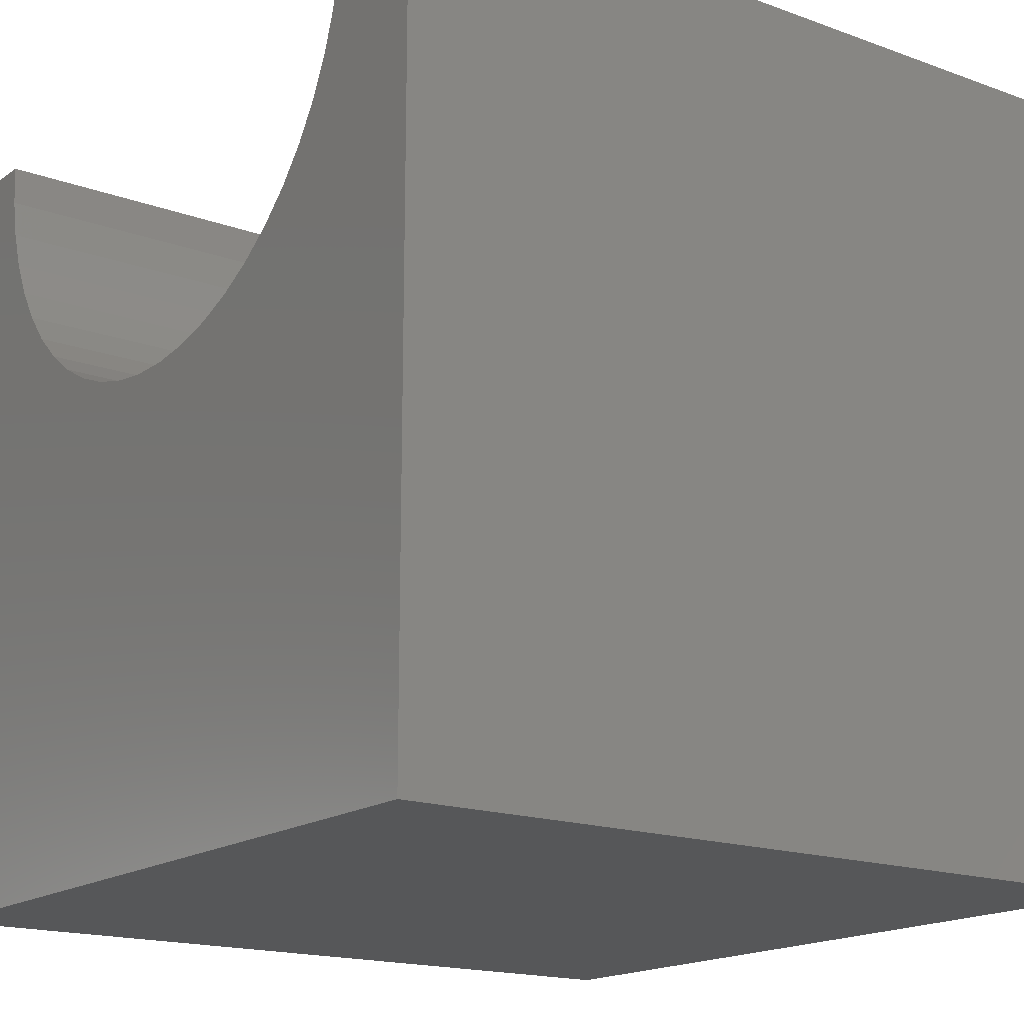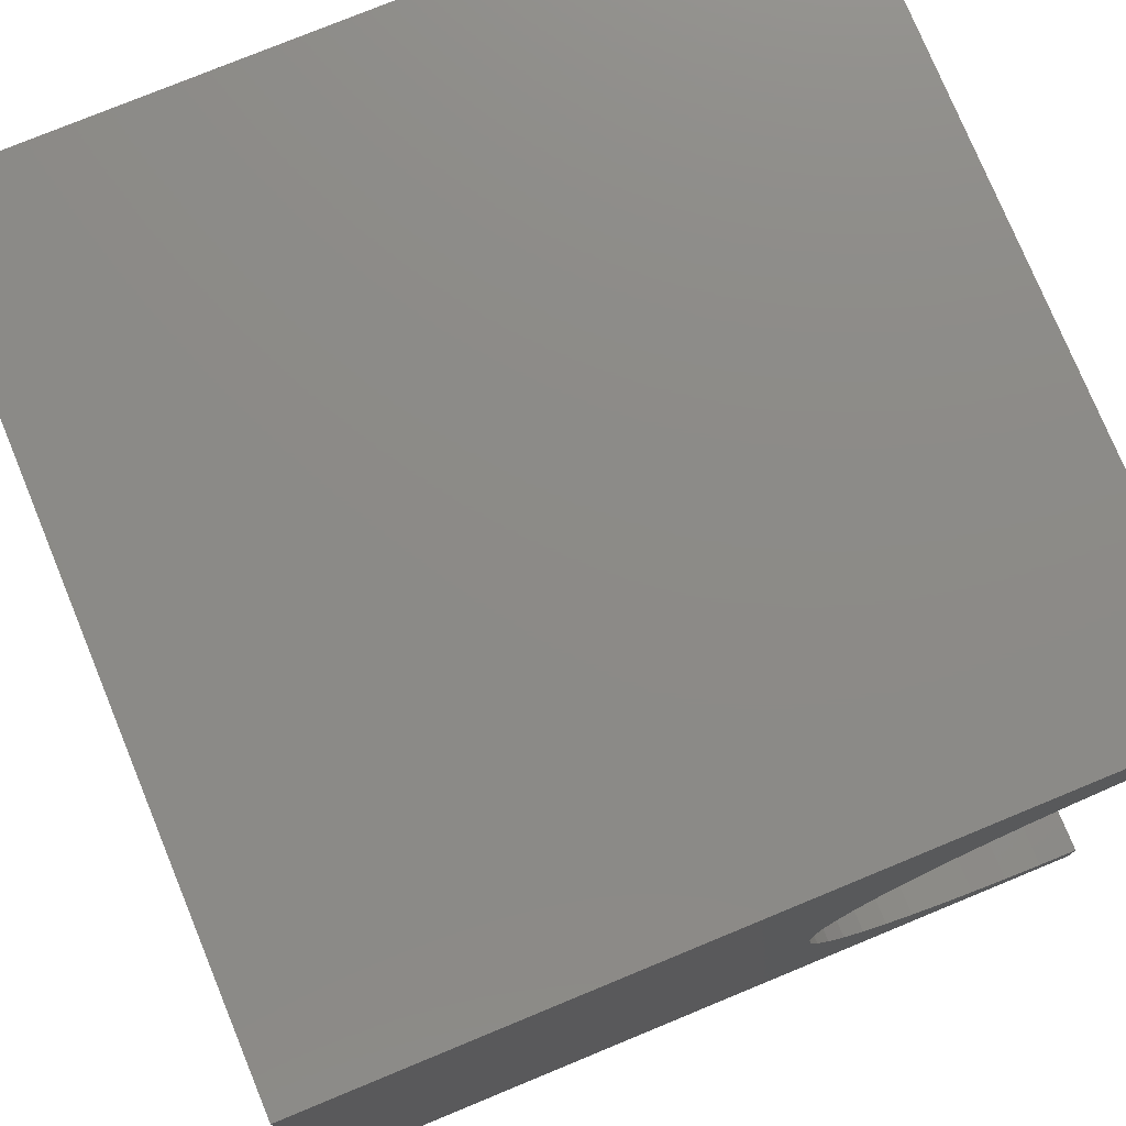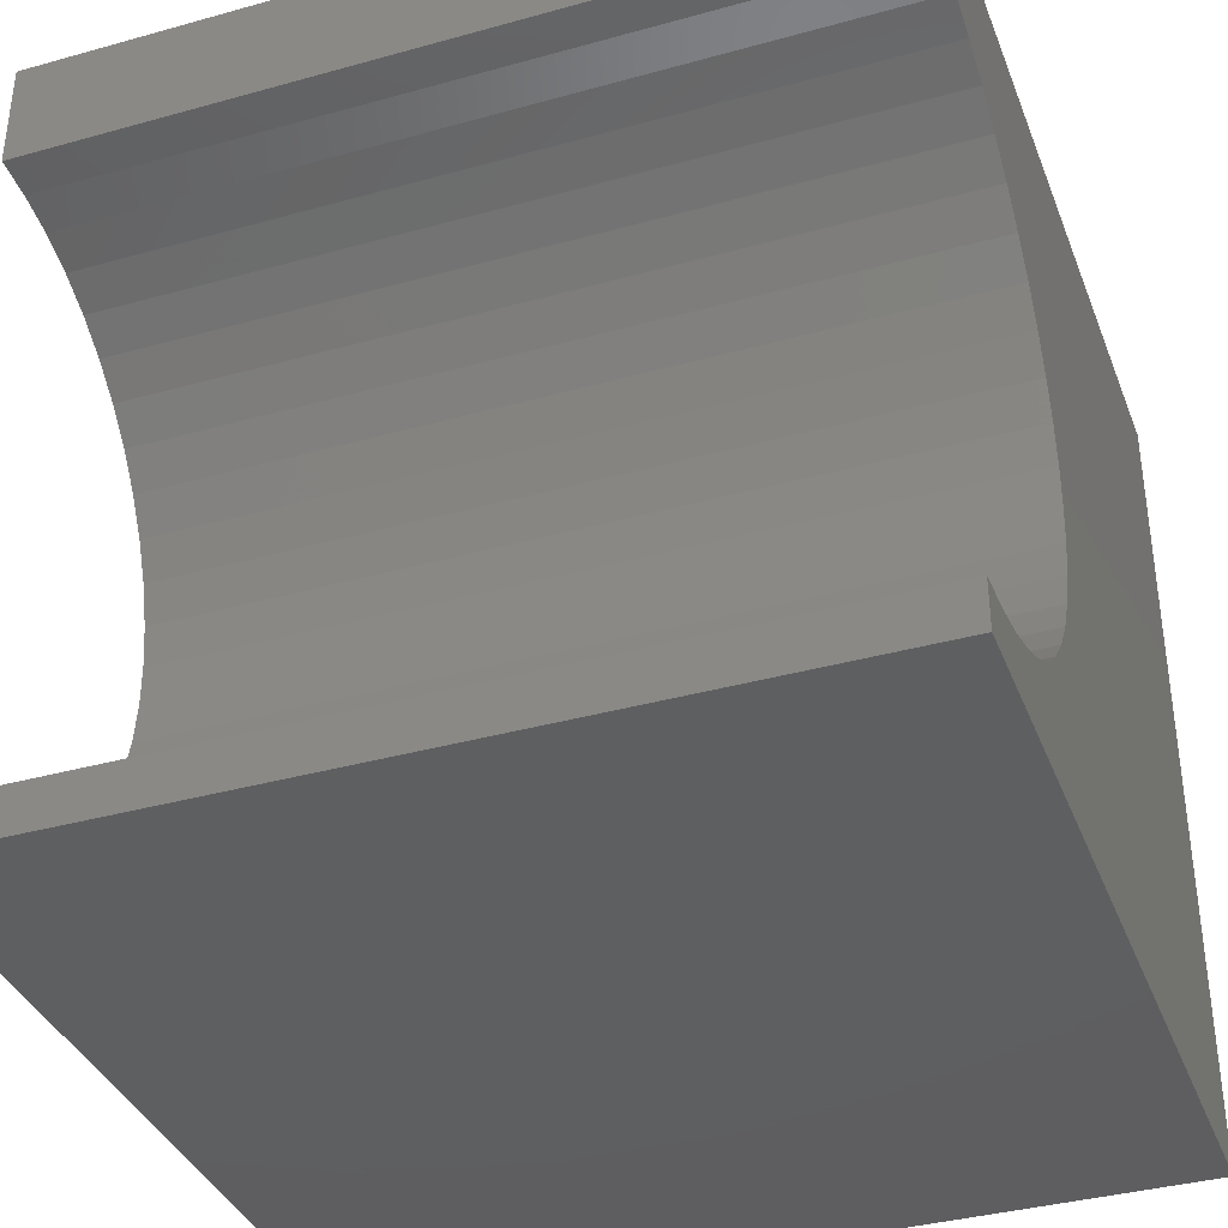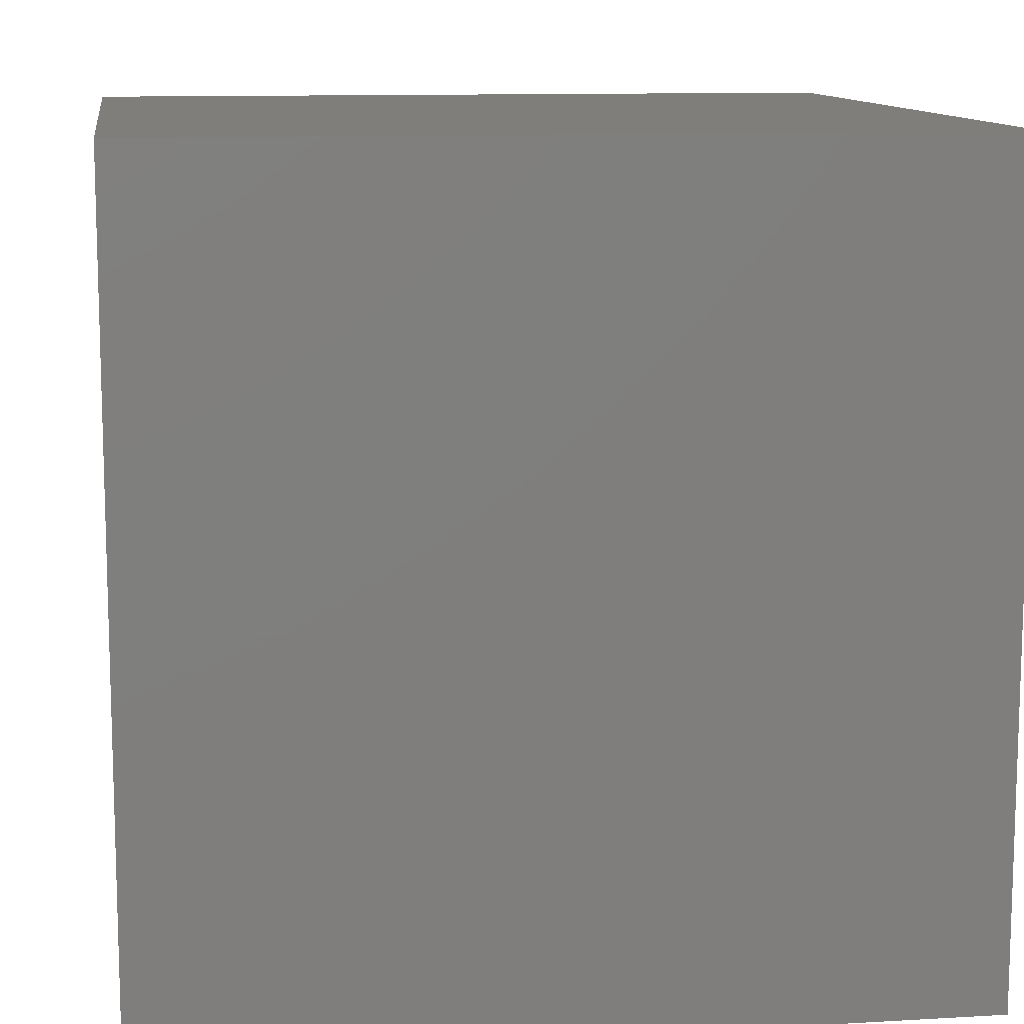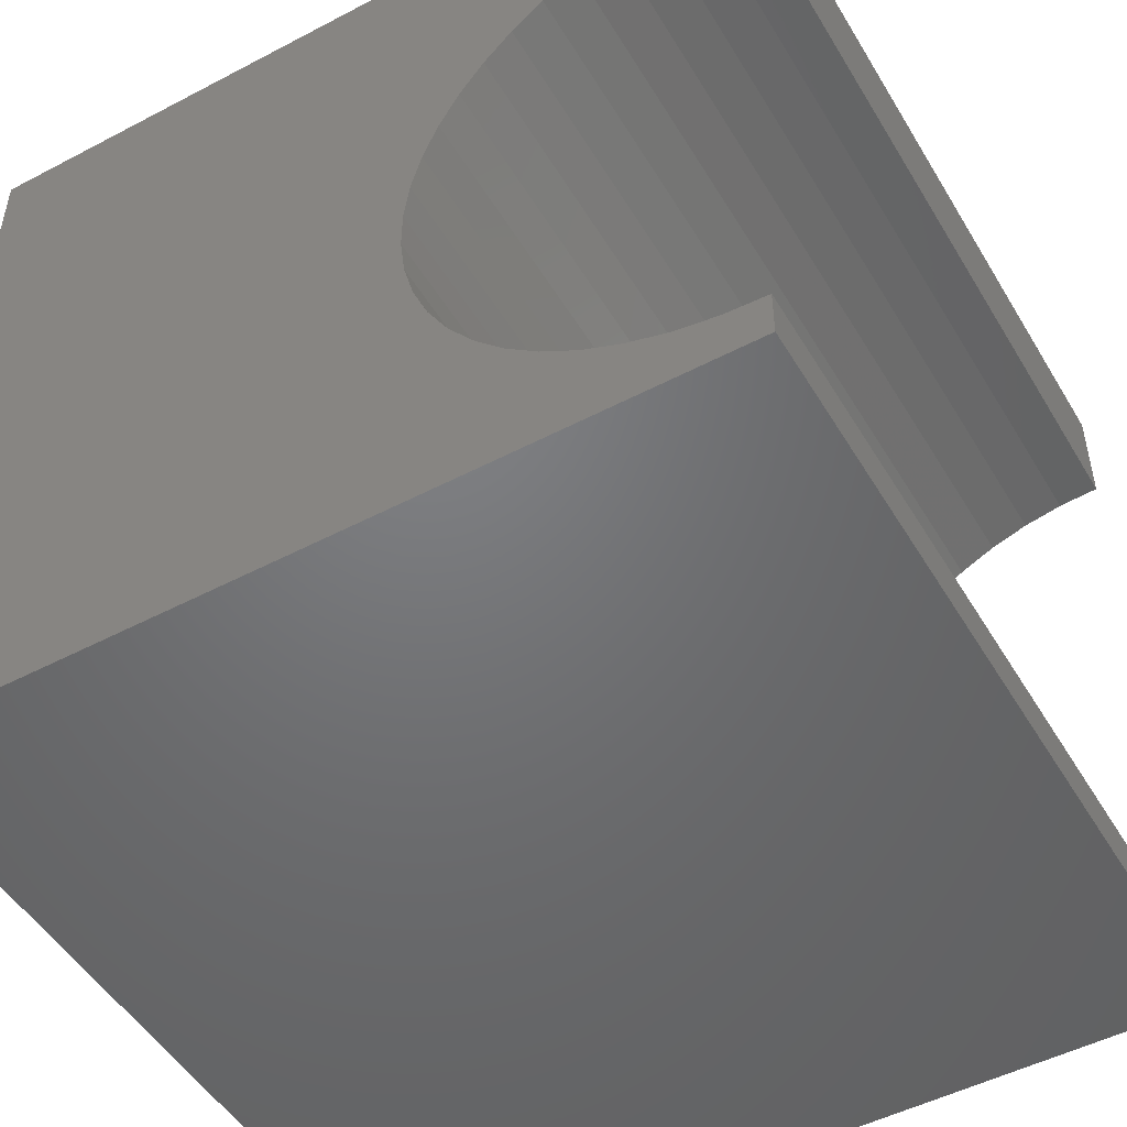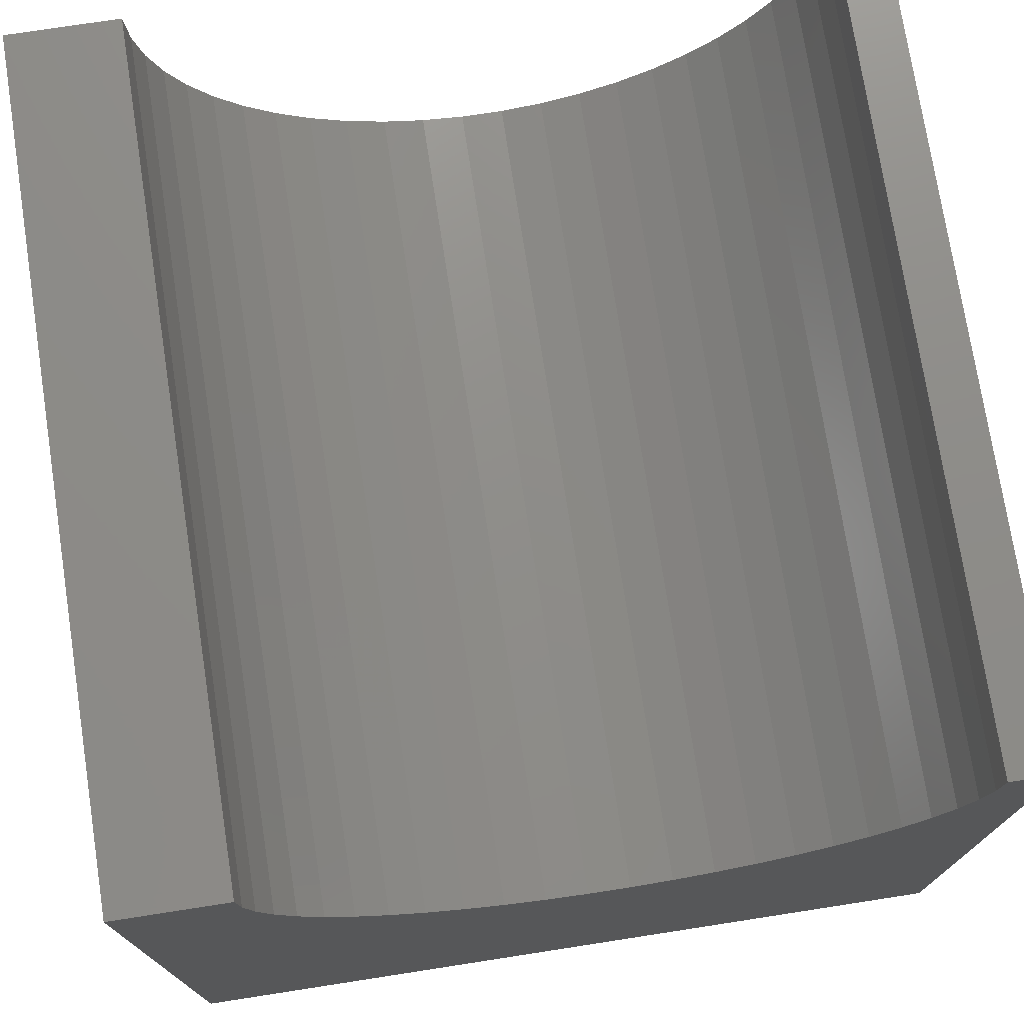
<metadata>
{"format":"stl","ext":"stl","renderer":"f3d","projection":"perspective","resolution":1024,"background":"white","views":[{"elev":-17.0,"azim":143.9,"up":"+Z"},{"elev":76.8,"azim":-112.4,"up":"+Y"},{"elev":-37.0,"azim":19.8,"up":"+Y"},{"elev":11.3,"azim":171.9,"up":"+Y"},{"elev":-49.9,"azim":-60.0,"up":"+Y"},{"elev":74.8,"azim":-98.8,"up":"+Z"}]}
</metadata>
<code>
# stl→obj: 60 verts, 116 faces
v 10 8.657 10
v 10 10 10
v 0 8.657 10
v 0 10 10
v 0 8.625 9.493
v 0 1.072 8.053
v 0 1.344 7.624
v 0 0 0
v 0 1.667 7.233
v 0 2.037 6.885
v 0 0.5718 10
v 0 0.6036 9.493
v 0 0 10
v 0 0.6988 8.995
v 0 0.8556 8.512
v 0 7.885 7.624
v 0 8.157 8.053
v 0 10 0
v 0 8.373 8.512
v 0 8.53 8.995
v 0 2.448 6.587
v 0 2.893 6.342
v 0 3.365 6.155
v 0 5.372 6.029
v 0 5.863 6.155
v 0 6.335 6.342
v 0 6.78 6.587
v 0 7.191 6.885
v 0 7.561 7.233
v 0 3.857 6.029
v 0 4.36 5.966
v 0 4.868 5.966
v 10 0.5718 10
v 10 0 10
v 10 1.344 7.624
v 10 1.072 8.053
v 10 0 0
v 10 1.667 7.233
v 10 8.625 9.493
v 10 8.53 8.995
v 10 10 0
v 10 8.373 8.512
v 10 8.157 8.053
v 10 7.885 7.624
v 10 7.561 7.233
v 10 7.191 6.885
v 10 6.78 6.587
v 10 6.335 6.342
v 10 5.863 6.155
v 10 3.857 6.029
v 10 3.365 6.155
v 10 2.893 6.342
v 10 0.8556 8.512
v 10 0.6988 8.995
v 10 0.6036 9.493
v 10 2.448 6.587
v 10 2.037 6.885
v 10 5.372 6.029
v 10 4.868 5.966
v 10 4.36 5.966
f 1 2 3
f 3 2 4
f 5 3 4
f 6 7 8
f 8 7 9
f 8 9 10
f 11 12 13
f 13 12 14
f 13 14 8
f 8 14 15
f 8 15 6
f 16 17 18
f 18 17 19
f 18 19 4
f 4 19 20
f 4 20 5
f 10 21 8
f 8 21 22
f 8 22 23
f 24 25 18
f 18 25 26
f 18 26 27
f 27 28 18
f 18 28 29
f 18 29 16
f 23 30 8
f 8 30 31
f 8 31 18
f 18 31 32
f 18 32 24
f 11 13 33
f 33 13 34
f 35 36 37
f 35 37 38
f 1 39 2
f 2 39 40
f 2 40 41
f 41 40 42
f 41 42 43
f 43 44 41
f 41 44 45
f 41 45 46
f 46 47 41
f 41 47 48
f 41 48 49
f 50 51 37
f 37 51 52
f 36 53 37
f 37 53 54
f 37 54 34
f 34 54 55
f 34 55 33
f 52 56 37
f 37 56 57
f 37 57 38
f 49 58 41
f 41 58 59
f 41 59 37
f 37 59 60
f 37 60 50
f 18 41 8
f 8 41 37
f 2 41 4
f 4 41 18
f 37 34 8
f 8 34 13
f 11 33 55
f 11 55 12
f 12 55 54
f 12 54 14
f 14 54 53
f 14 53 15
f 15 53 36
f 15 36 6
f 6 36 35
f 6 35 7
f 7 35 38
f 7 38 9
f 9 38 57
f 9 57 10
f 10 57 56
f 10 56 21
f 21 56 52
f 21 52 22
f 22 52 51
f 22 51 23
f 23 51 50
f 23 50 30
f 30 50 60
f 30 60 31
f 31 60 59
f 31 59 32
f 32 59 58
f 32 58 24
f 24 58 49
f 24 49 25
f 25 49 48
f 25 48 26
f 26 48 47
f 26 47 27
f 27 47 46
f 27 46 28
f 28 46 45
f 28 45 29
f 29 45 44
f 29 44 16
f 16 44 43
f 16 43 17
f 17 43 42
f 17 42 19
f 19 42 40
f 19 40 20
f 20 40 39
f 20 39 5
f 5 39 1
f 5 1 3

</code>
